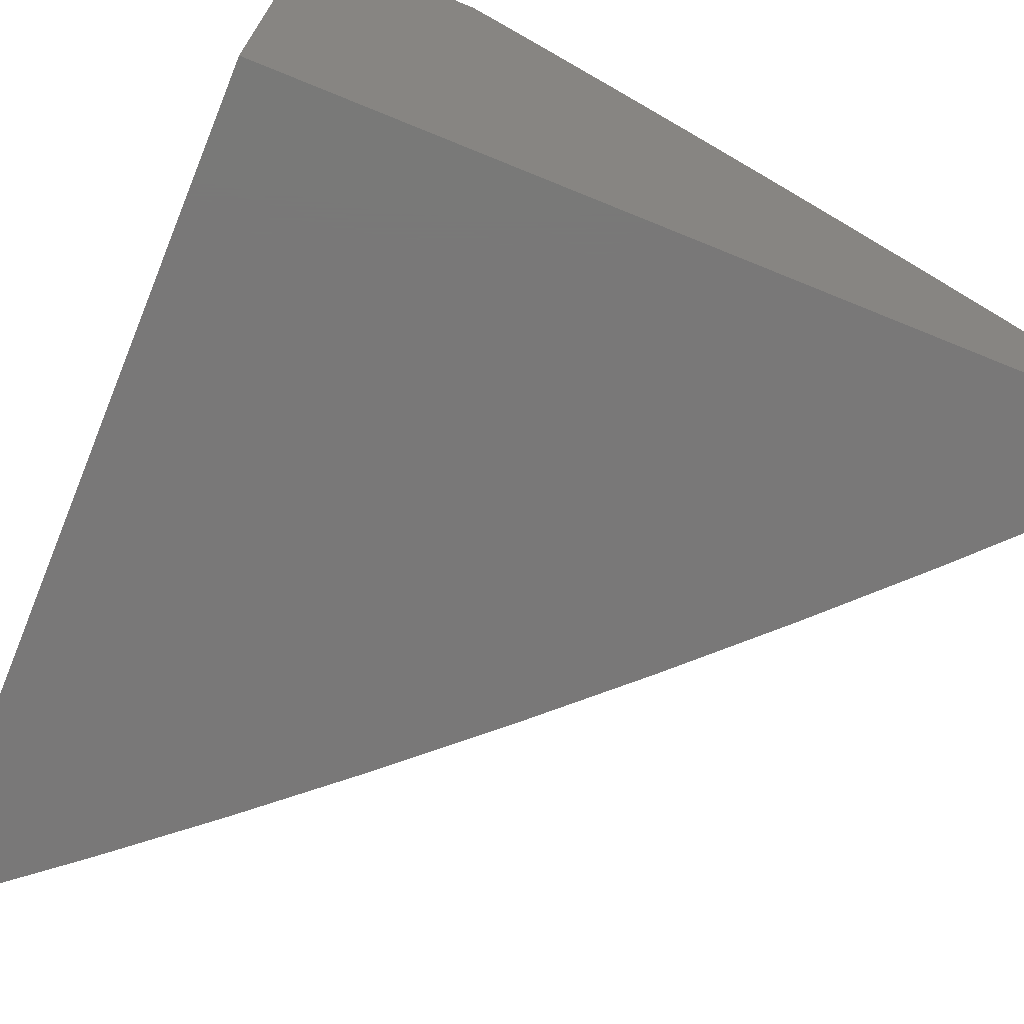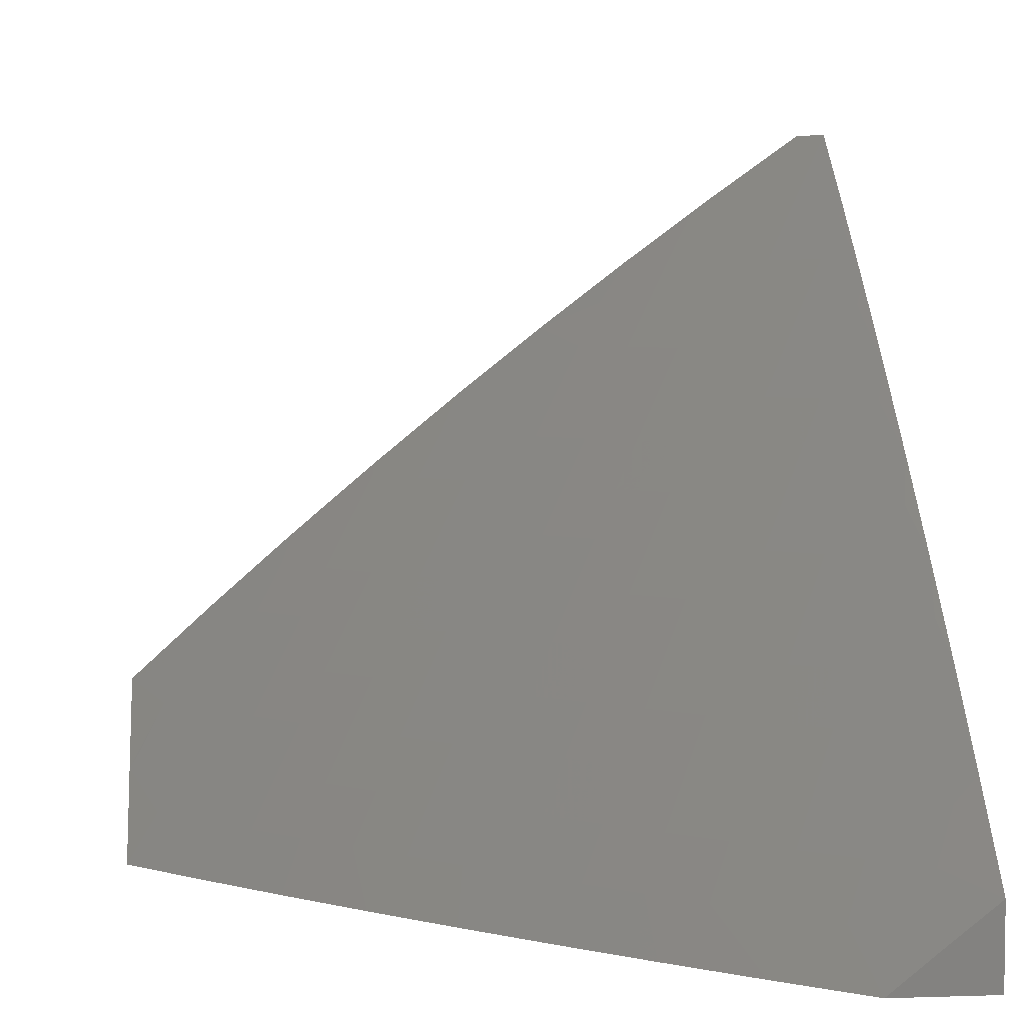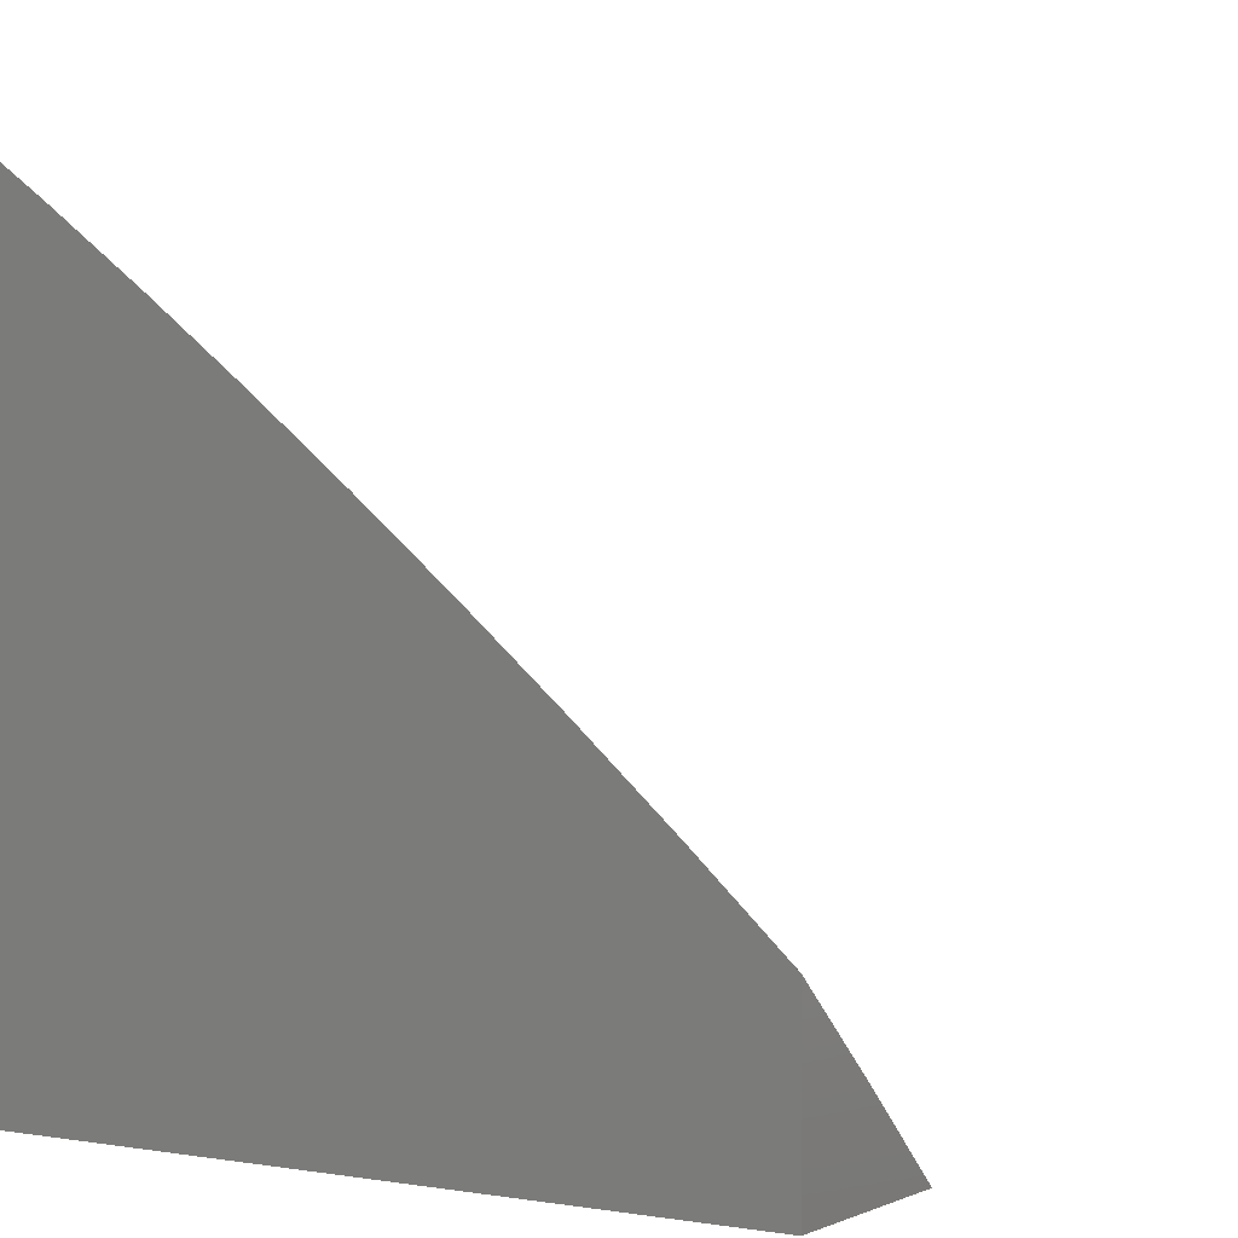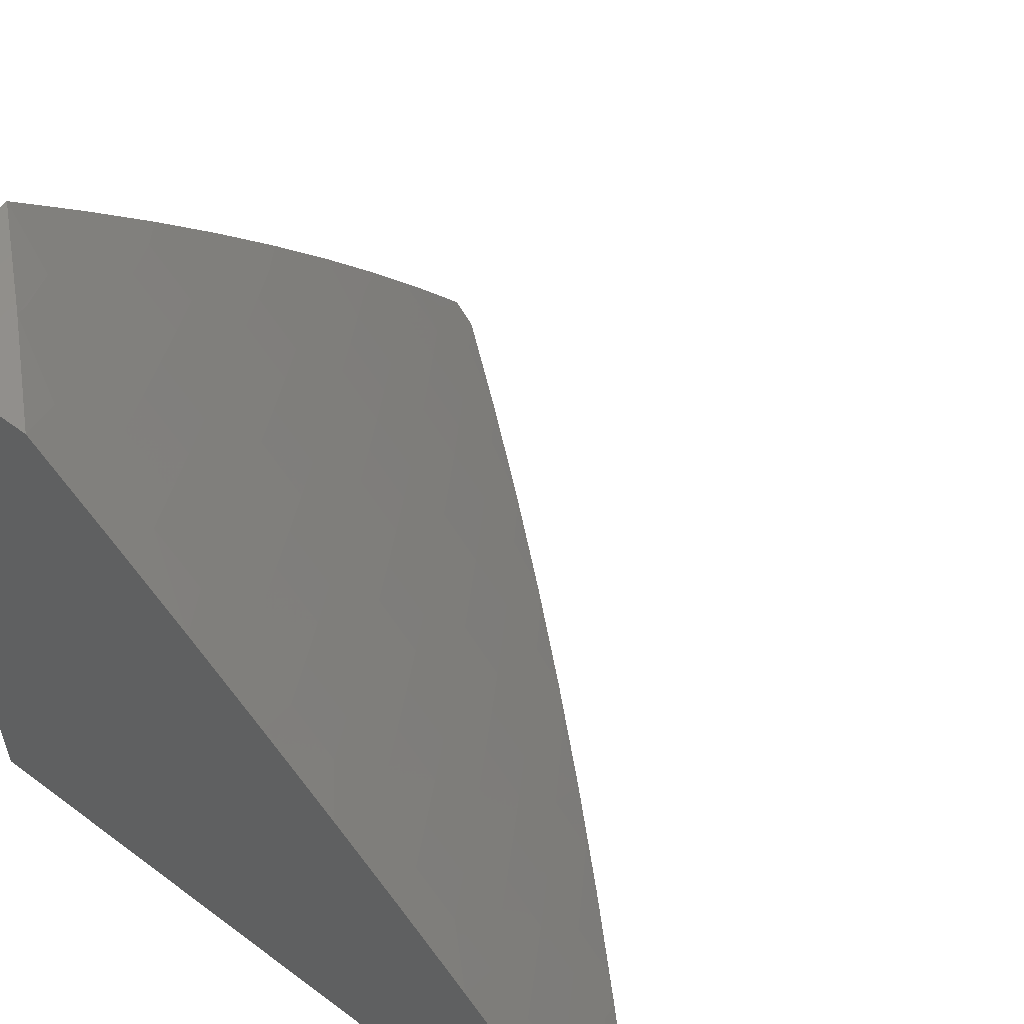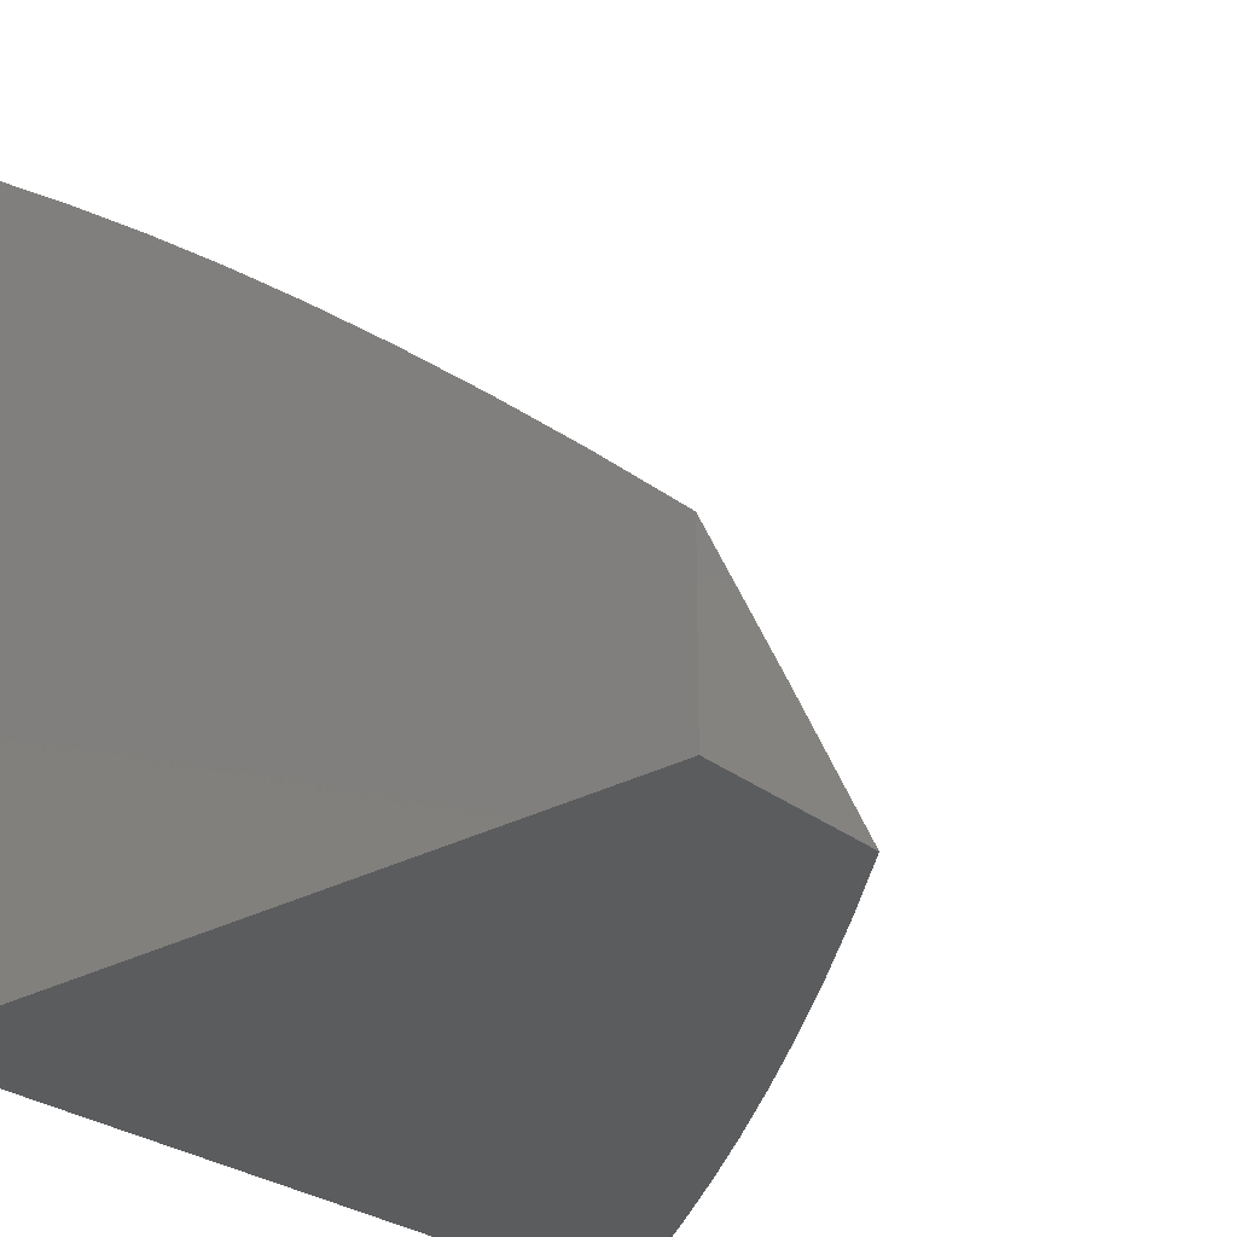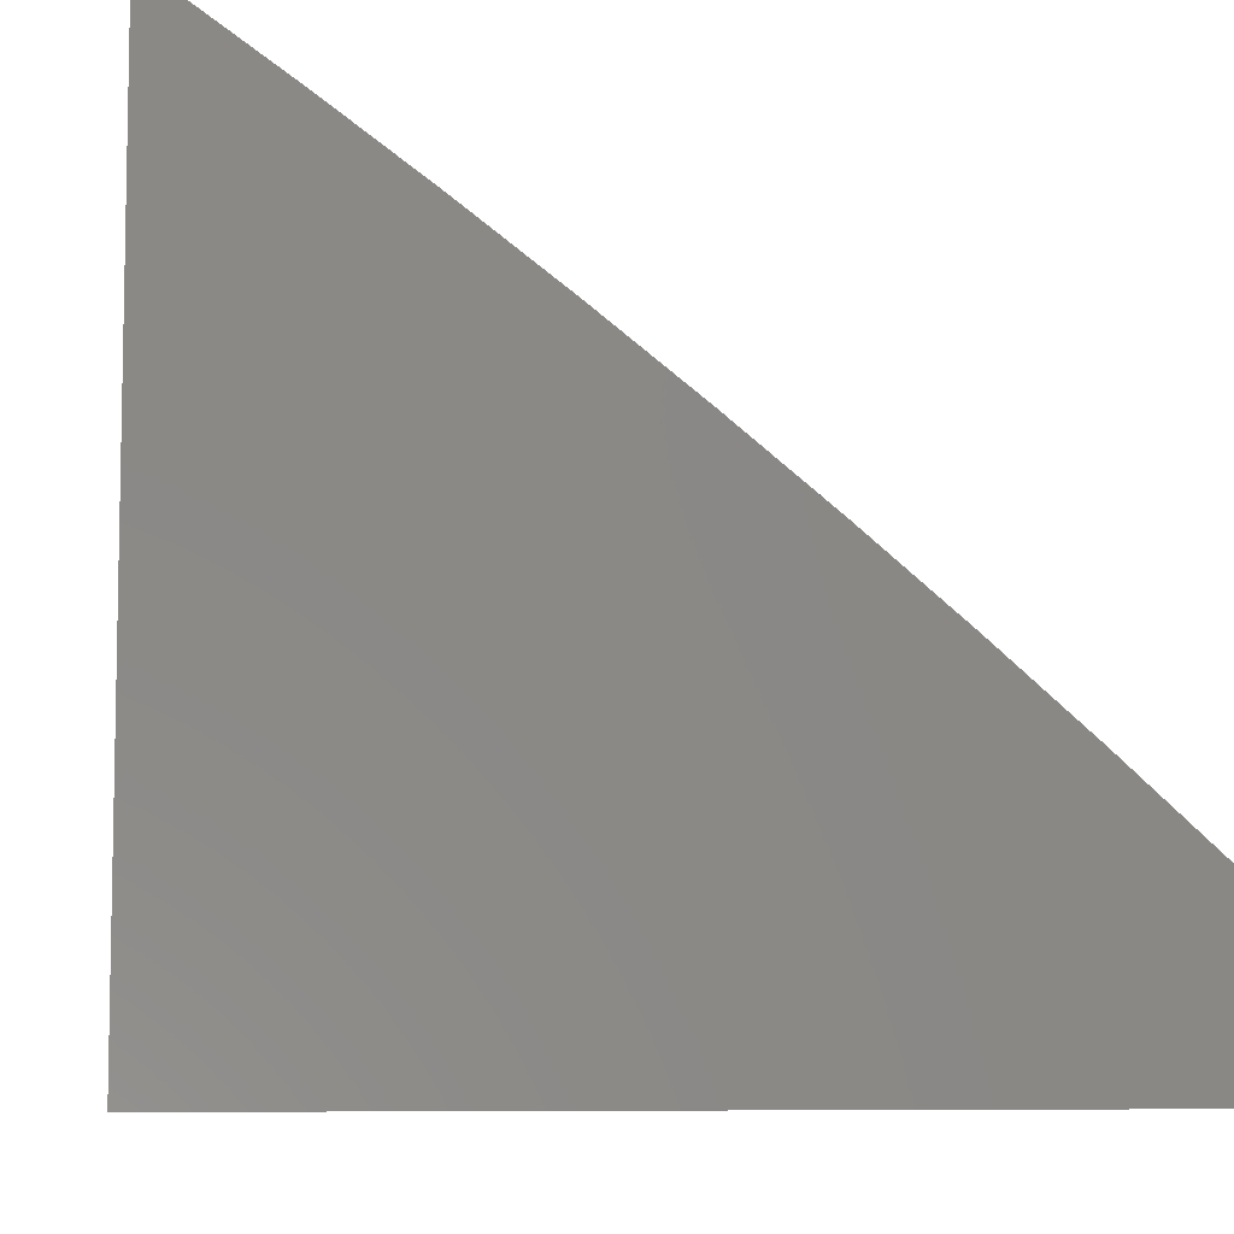
<metadata>
{"format":"stl","ext":"stl","renderer":"f3d","projection":"perspective","resolution":1024,"background":"white","views":[{"elev":-71.4,"azim":157.8,"up":"+Y"},{"elev":5.1,"azim":-95.8,"up":"+Z"},{"elev":1.2,"azim":122.6,"up":"+Z"},{"elev":56.4,"azim":-142.0,"up":"+Y"},{"elev":-28.3,"azim":129.9,"up":"+Z"},{"elev":-7.4,"azim":83.1,"up":"+Z"}]}
</metadata>
<code>
# stl→obj: 181 verts, 358 faces
v -6.341 5.898 7
v -6.274 5.896 7.065
v -6.239 6 7
v -6.211 5.959 7.065
v -6.121 6 7.111
v -6.176 5.925 7.13
v -6.113 5.987 7.13
v -6.14 5.89 7.195
v -6.077 5.952 7.195
v -6.104 5.855 7.259
v -6.041 5.917 7.259
v -6.067 5.82 7.323
v -6.005 5.882 7.323
v -6.03 5.785 7.386
v -6 5.885 7.324
v -6 5.768 7.427
v -6.091 5.723 7.386
v -6.053 5.688 7.449
v -6.114 5.626 7.449
v -6.075 5.591 7.512
v -6.173 5.564 7.449
v -6.134 5.529 7.512
v -6.232 5.501 7.449
v -6.193 5.467 7.512
v -6.25 5.404 7.512
v -6.21 5.369 7.575
v -6.267 5.306 7.575
v -6.226 5.272 7.637
v -6.282 5.208 7.637
v -6.241 5.174 7.698
v -6.295 5.111 7.698
v -6.253 5.077 7.759
v -6.307 5.013 7.759
v -6.283 5 7.789
v -6.407 5 7.681
v -6.349 5.047 7.698
v -6.391 5.08 7.637
v -6.337 5.144 7.637
v -6.378 5.178 7.575
v -6.323 5.242 7.575
v -6.363 5.276 7.512
v -6.307 5.34 7.512
v -6.347 5.374 7.449
v -6.29 5.438 7.449
v -6.329 5.472 7.386
v -6.27 5.535 7.386
v -6.309 5.569 7.323
v -6.211 5.599 7.386
v -6.249 5.633 7.323
v -6.152 5.661 7.386
v -6.189 5.696 7.323
v -6.128 5.758 7.323
v -6.165 5.793 7.259
v -6.337 5.832 7.065
v -6.44 5.794 7
v -6.398 5.767 7.065
v -6.459 5.702 7.065
v -6.361 5.734 7.13
v -6.422 5.669 7.13
v -6.324 5.701 7.195
v -6.385 5.636 7.195
v -6.287 5.667 7.259
v -6.347 5.603 7.259
v -6.538 5.688 7
v -6.519 5.636 7.065
v -6.482 5.604 7.13
v -6.541 5.538 7.13
v -6.503 5.506 7.195
v -6.561 5.439 7.195
v -6.522 5.407 7.259
v -6.579 5.341 7.259
v -6.54 5.309 7.323
v -6.595 5.242 7.323
v -6.555 5.211 7.386
v -6.61 5.144 7.386
v -6.569 5.112 7.449
v -6.623 5.046 7.449
v -6.581 5.014 7.512
v -6.65 5 7.458
v -6.529 5 7.571
v -6.579 5.57 7.065
v -6.634 5.581 7
v -6.637 5.503 7.065
v -6.728 5.472 7
v -6.695 5.435 7.065
v -6.752 5.367 7.065
v -6.714 5.337 7.13
v -6.77 5.268 7.13
v -6.73 5.238 7.195
v -6.785 5.169 7.195
v -6.745 5.139 7.259
v -6.799 5.07 7.259
v -6.759 5.04 7.323
v -6.768 5 7.344
v -6.717 5.009 7.386
v -6.664 5.077 7.386
v -6.821 5.361 7
v -6.809 5.299 7.065
v -6.825 5.2 7.13
v -6.84 5.101 7.195
v -6.853 5.002 7.259
v -6.885 5 7.227
v -6.893 5.031 7.195
v -6.934 5.061 7.13
v -6.88 5.13 7.13
v -6.919 5.16 7.065
v -6.865 5.23 7.065
v -6.911 5.25 7
v -7 5.136 7
v -6.974 5.09 7.065
v -7 5 7.109
v -7 5.068 7.055
v -6.444 5.015 7.637
v -6.486 5.048 7.575
v -6.528 5.08 7.512
v -6.474 5.146 7.512
v -6.515 5.178 7.449
v -6.459 5.244 7.449
v -6.5 5.277 7.386
v -6.443 5.342 7.386
v -6.483 5.375 7.323
v -6.426 5.44 7.323
v -6.464 5.473 7.259
v -6.406 5.538 7.259
v -6.444 5.571 7.195
v -6.157 5 7.896
v -6.169 5.008 7.88
v -6.211 5.042 7.82
v -6.199 5.14 7.759
v -6.186 5.237 7.698
v -6.17 5.334 7.637
v -6.153 5.432 7.575
v -6.095 5.494 7.575
v -6.036 5.555 7.575
v -6 5.65 7.527
v -6.015 5.652 7.512
v -6.029 5 8
v -6.073 5.035 7.94
v -6.115 5.07 7.88
v -6.157 5.105 7.82
v -6 5.033 8
v -6.019 5.096 7.94
v -6.061 5.132 7.88
v -6 5.16 7.91
v -6.006 5.193 7.88
v -6 5.285 7.817
v -6.048 5.229 7.82
v -6.089 5.264 7.759
v -6.103 5.167 7.82
v -6.144 5.202 7.759
v -6.033 5.326 7.759
v -6 5.408 7.723
v -6.073 5.361 7.698
v -6.016 5.423 7.698
v -6.113 5.397 7.637
v -6.056 5.458 7.637
v -6 5.53 7.626
v -6 6 7.219
v -6.238 5.862 7.13
v -6.3 5.798 7.13
v -6.202 5.828 7.195
v -6.264 5.764 7.195
v -6.227 5.73 7.259
v -6.368 5.505 7.323
v -6.13 5.299 7.698
v -6.386 5.407 7.386
v -6.599 5.471 7.13
v -6.618 5.373 7.195
v -6.635 5.274 7.259
v -6.651 5.176 7.323
v -6.657 5.404 7.13
v -6.404 5.309 7.449
v -6.419 5.211 7.512
v -6.433 5.113 7.575
v -6.675 5.305 7.195
v -6.691 5.207 7.259
v -6.705 5.108 7.323
v -6 5 8
v -6 5 7
v -7 5 7
v -6 6 7
f 1 2 3
f 3 2 4
f 3 4 5
f 5 4 6
f 5 6 7
f 7 6 8
f 7 8 9
f 9 8 10
f 9 10 11
f 11 10 12
f 11 12 13
f 13 12 14
f 13 14 15
f 15 14 16
f 16 14 17
f 16 17 18
f 18 17 19
f 18 19 20
f 20 19 21
f 20 21 22
f 22 21 23
f 22 23 24
f 24 23 25
f 24 25 26
f 26 25 27
f 26 27 28
f 28 27 29
f 28 29 30
f 30 29 31
f 30 31 32
f 32 31 33
f 32 33 34
f 34 33 35
f 35 33 36
f 35 36 37
f 37 36 38
f 37 38 39
f 39 38 40
f 39 40 41
f 41 40 42
f 41 42 43
f 43 42 44
f 43 44 45
f 45 44 46
f 45 46 47
f 47 46 48
f 47 48 49
f 49 48 50
f 49 50 51
f 51 50 52
f 51 52 53
f 53 52 10
f 53 10 8
f 2 1 54
f 54 1 55
f 54 55 56
f 56 55 57
f 56 57 58
f 58 57 59
f 58 59 60
f 60 59 61
f 60 61 62
f 62 61 63
f 62 63 49
f 49 63 47
f 55 64 57
f 57 64 65
f 57 65 66
f 66 65 67
f 66 67 68
f 68 67 69
f 68 69 70
f 70 69 71
f 70 71 72
f 72 71 73
f 72 73 74
f 74 73 75
f 74 75 76
f 76 75 77
f 76 77 78
f 78 77 79
f 78 79 80
f 65 64 81
f 81 64 82
f 81 82 83
f 83 82 84
f 83 84 85
f 85 84 86
f 85 86 87
f 87 86 88
f 87 88 89
f 89 88 90
f 89 90 91
f 91 90 92
f 91 92 93
f 93 92 94
f 93 94 95
f 95 94 79
f 95 79 96
f 96 79 77
f 96 77 75
f 84 97 86
f 86 97 98
f 86 98 88
f 88 98 99
f 88 99 90
f 90 99 100
f 90 100 92
f 92 100 101
f 92 101 94
f 94 101 102
f 102 101 103
f 102 103 104
f 104 103 105
f 104 105 106
f 106 105 107
f 106 107 108
f 108 107 98
f 108 98 97
f 108 109 106
f 106 109 110
f 106 110 104
f 104 110 111
f 104 111 102
f 109 112 110
f 110 112 111
f 35 113 80
f 80 113 114
f 80 114 115
f 115 114 116
f 115 116 117
f 117 116 118
f 117 118 119
f 119 118 120
f 119 120 121
f 121 120 122
f 121 122 123
f 123 122 124
f 123 124 125
f 125 124 61
f 125 61 59
f 126 127 34
f 34 127 128
f 34 128 32
f 32 128 129
f 32 129 30
f 30 129 130
f 30 130 28
f 28 130 131
f 28 131 26
f 26 131 132
f 26 132 24
f 24 132 133
f 24 133 22
f 22 133 134
f 22 134 20
f 20 134 135
f 20 135 136
f 136 135 16
f 136 16 18
f 137 138 126
f 126 138 139
f 126 139 127
f 127 139 140
f 127 140 128
f 128 140 129
f 137 141 138
f 138 141 142
f 138 142 143
f 143 142 144
f 143 144 145
f 145 144 146
f 145 146 147
f 147 146 148
f 147 148 149
f 149 148 150
f 149 150 140
f 140 150 129
f 141 144 142
f 148 146 151
f 151 146 152
f 151 152 153
f 153 152 154
f 153 154 155
f 155 154 156
f 155 156 132
f 132 156 133
f 152 157 154
f 154 157 156
f 135 134 157
f 157 134 133
f 157 133 156
f 13 15 11
f 11 15 158
f 11 158 9
f 9 158 5
f 9 5 7
f 99 98 107
f 6 4 159
f 159 4 2
f 159 2 160
f 160 2 54
f 160 54 56
f 8 6 161
f 161 6 159
f 161 159 162
f 162 159 160
f 162 160 58
f 58 160 56
f 17 14 12
f 17 12 52
f 52 12 10
f 162 163 161
f 161 163 53
f 161 53 8
f 53 163 51
f 51 163 62
f 51 62 49
f 58 60 162
f 162 60 163
f 17 52 50
f 60 62 163
f 17 50 19
f 19 50 48
f 19 48 21
f 21 48 46
f 21 46 23
f 23 46 44
f 23 44 25
f 25 44 42
f 25 42 27
f 27 42 40
f 27 40 29
f 29 40 38
f 29 38 31
f 31 38 36
f 31 36 33
f 136 18 20
f 125 59 66
f 66 59 57
f 61 124 63
f 63 124 164
f 63 164 47
f 47 164 45
f 132 131 155
f 155 131 165
f 155 165 153
f 153 165 148
f 153 148 151
f 123 125 68
f 68 125 66
f 124 122 164
f 164 122 166
f 164 166 45
f 45 166 43
f 150 148 165
f 150 165 130
f 130 165 131
f 143 145 147
f 143 147 149
f 83 167 81
f 81 167 67
f 81 67 65
f 67 167 69
f 69 167 168
f 69 168 71
f 71 168 169
f 71 169 73
f 73 169 170
f 73 170 75
f 75 170 96
f 167 83 171
f 171 83 85
f 171 85 87
f 123 68 70
f 123 70 121
f 121 70 72
f 121 72 119
f 119 72 74
f 119 74 117
f 117 74 76
f 117 76 115
f 115 76 78
f 115 78 80
f 166 122 120
f 43 166 172
f 172 166 120
f 172 120 118
f 43 172 41
f 41 172 173
f 41 173 39
f 39 173 174
f 39 174 37
f 37 174 113
f 37 113 35
f 173 172 118
f 150 130 129
f 143 149 139
f 139 149 140
f 139 138 143
f 167 171 168
f 168 171 175
f 168 175 169
f 169 175 176
f 169 176 170
f 170 176 177
f 170 177 96
f 96 177 95
f 175 171 87
f 174 173 116
f 116 173 118
f 175 87 89
f 175 89 176
f 176 89 91
f 176 91 177
f 177 91 93
f 177 93 95
f 174 116 114
f 114 113 174
f 99 107 105
f 99 105 100
f 100 105 103
f 100 103 101
f 137 126 178
f 178 126 179
f 179 126 34
f 179 34 35
f 35 80 179
f 179 80 79
f 179 79 94
f 94 102 179
f 179 102 180
f 180 102 111
f 111 112 180
f 180 112 109
f 109 108 180
f 180 108 179
f 179 108 97
f 179 97 84
f 84 82 179
f 179 82 64
f 179 64 55
f 55 1 179
f 179 1 181
f 181 1 3
f 141 137 178
f 3 5 181
f 181 5 158
f 158 15 181
f 181 15 179
f 179 15 16
f 179 16 135
f 135 157 179
f 179 157 152
f 179 152 146
f 146 144 179
f 179 144 178
f 178 144 141

</code>
